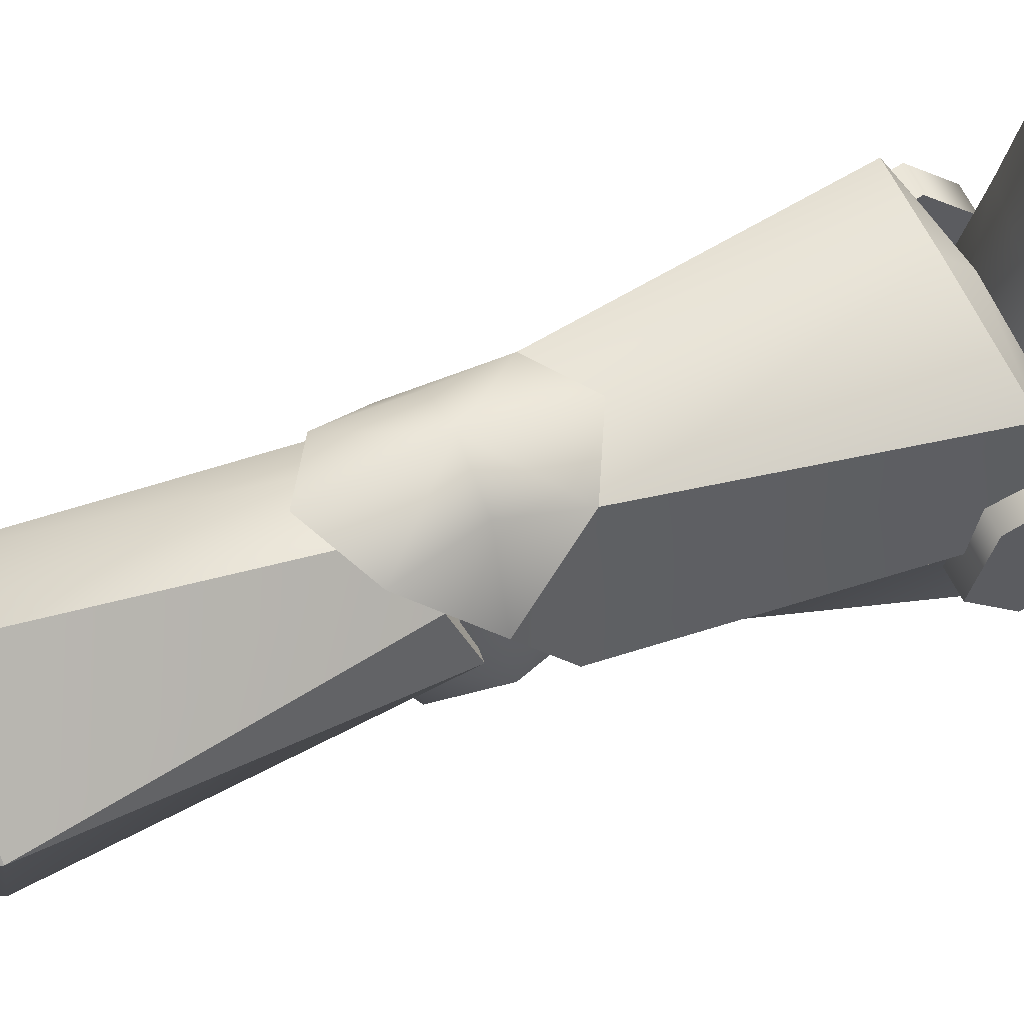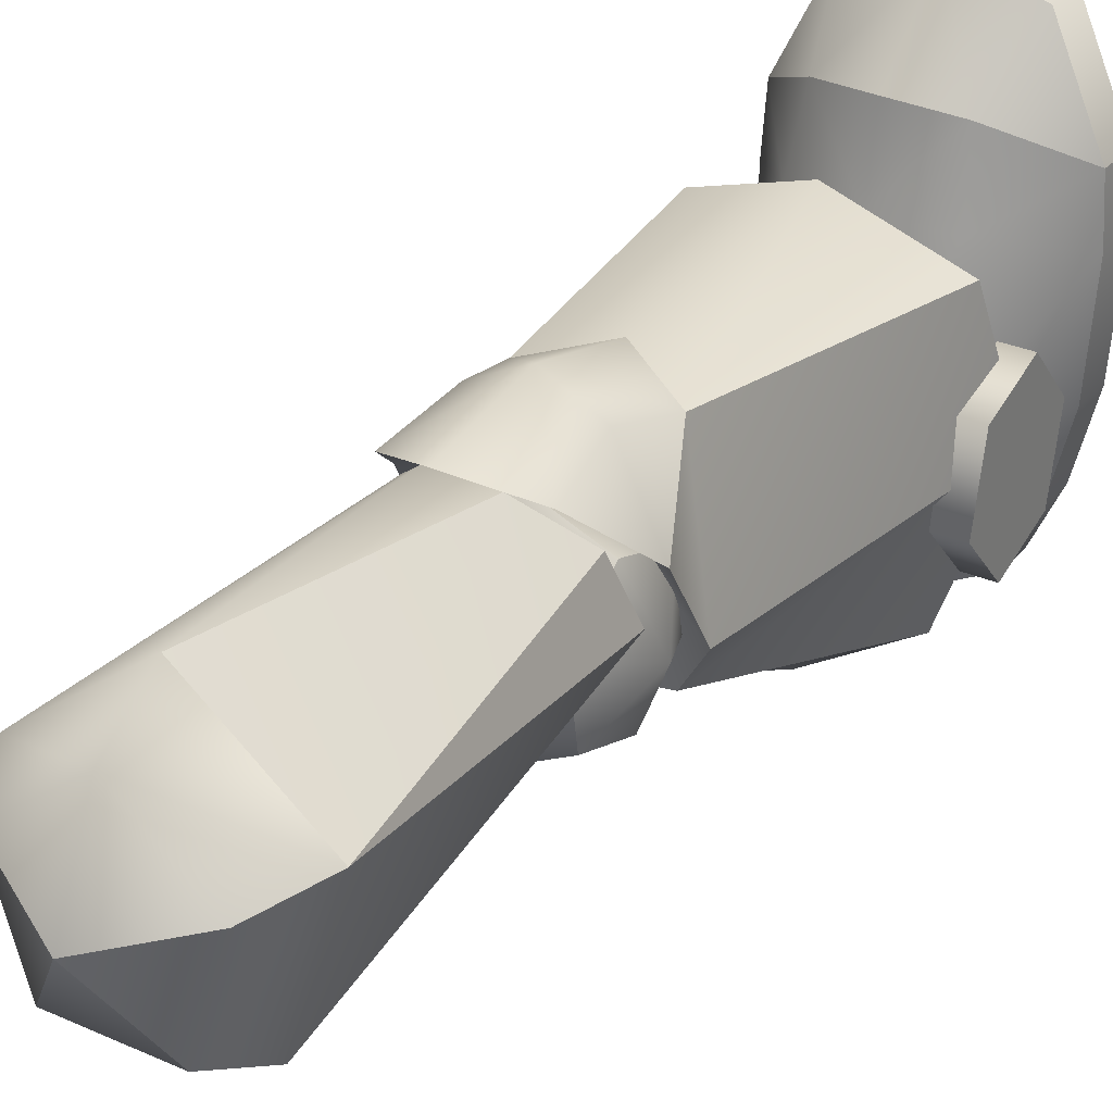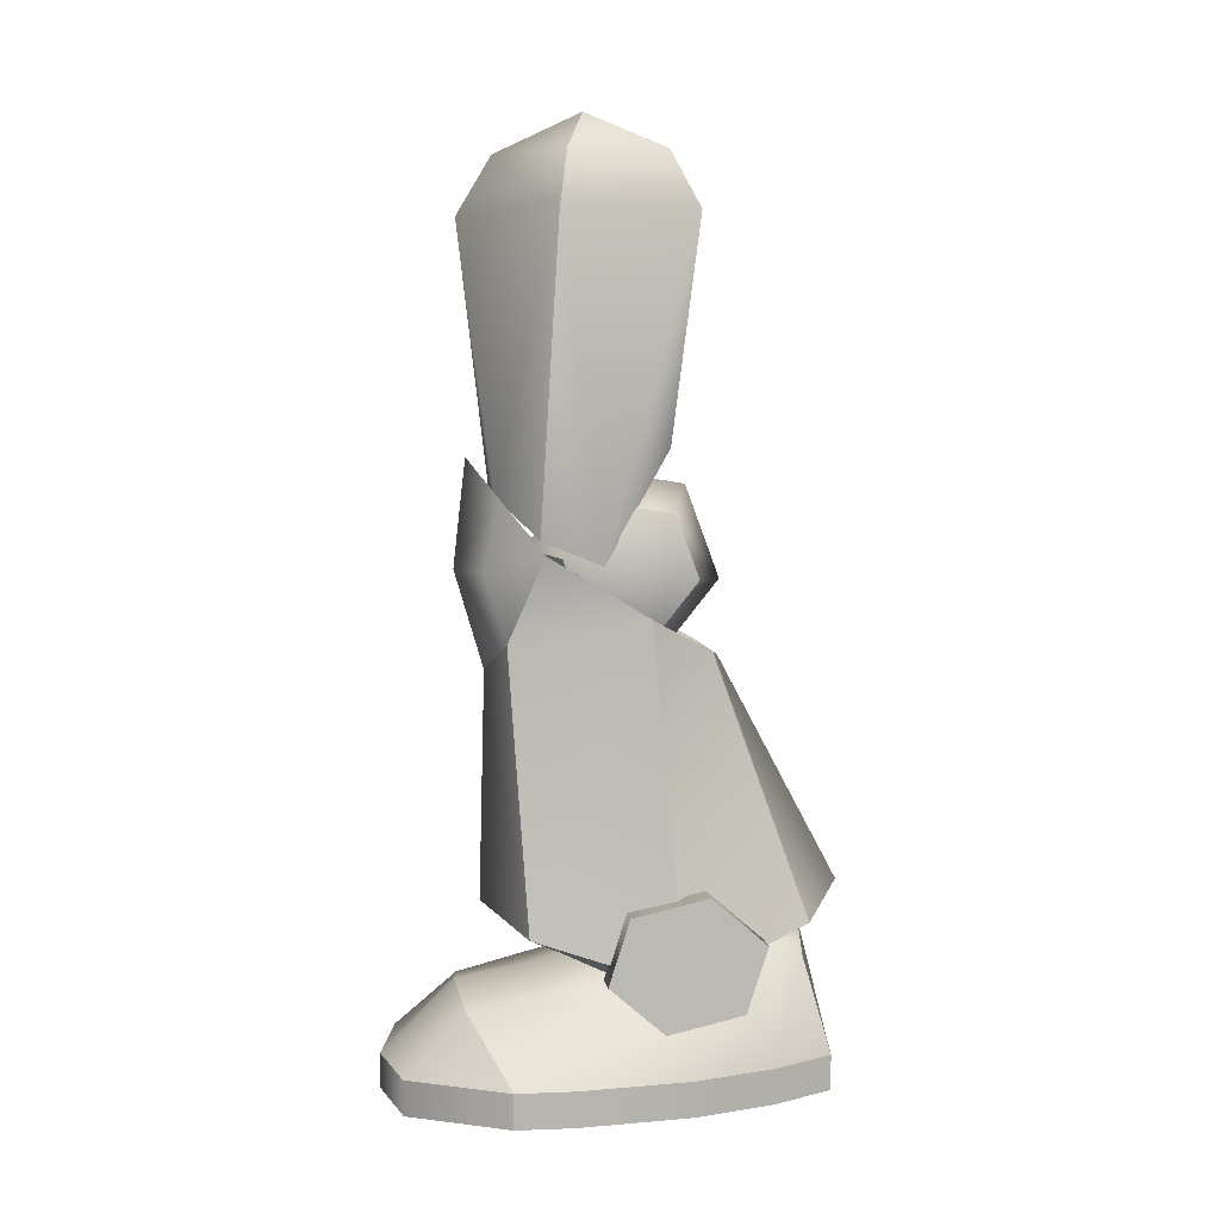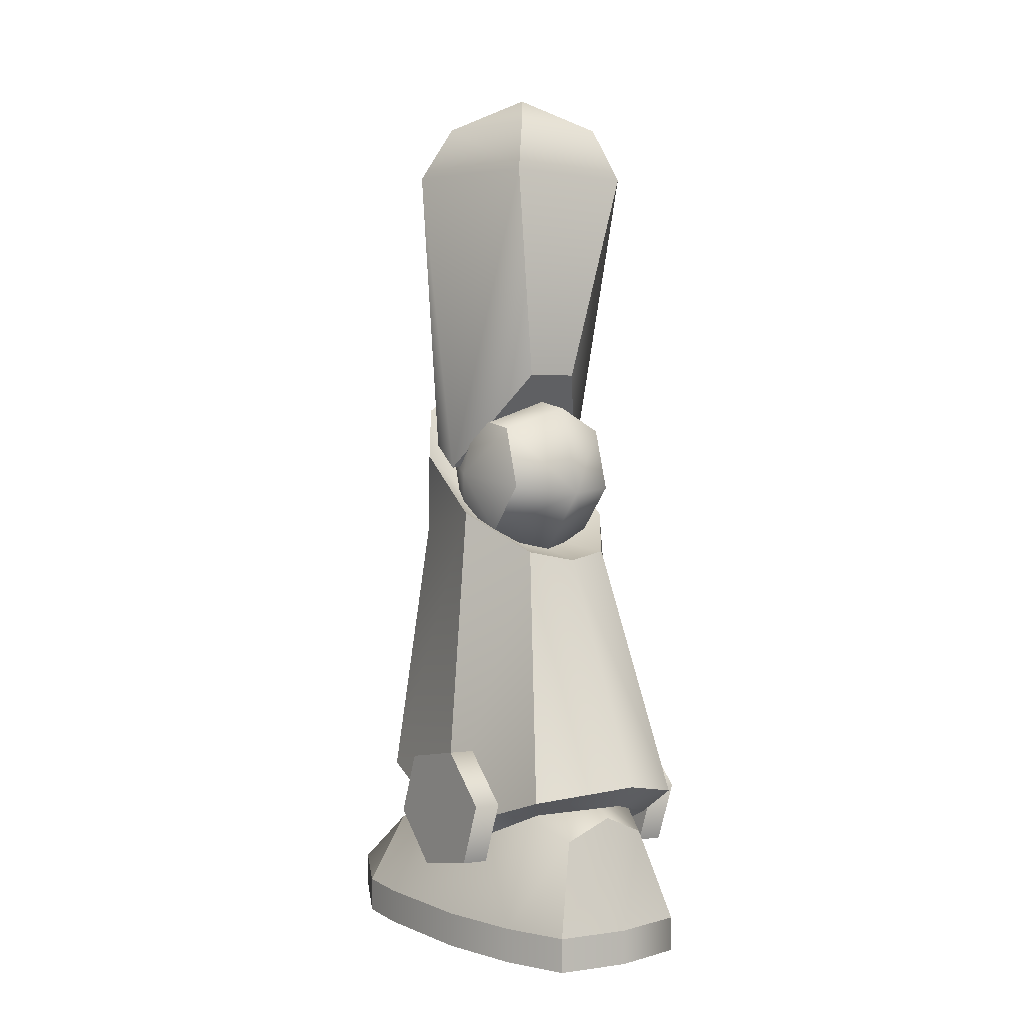
<metadata>
{"format":"obj","ext":"obj","renderer":"f3d","projection":"perspective","resolution":1024,"background":"white","views":[{"elev":61.5,"azim":-112.5,"up":"+Z"},{"elev":31.5,"azim":-145.8,"up":"+Z"},{"elev":9.4,"azim":81.4,"up":"+Y"},{"elev":3.8,"azim":146.8,"up":"+Y"}]}
</metadata>
<code>
o buzzlightyLeftFoot_buzzlighty.004
v 0.04775 0.08635 -9.3e-05
v 0.03678 0.08145 -0.02629
v 0.04875 0.06149 -0.009311
v 0.04701 0.1068 -0.01703
v 0.04903 0.05704 -0.03547
v 0.04729 0.1023 -0.04318
v 0.0483 0.07745 -0.0524
v 0.07076 0.1193 -0.01265
v 0.09545 0.1087 -0.01684
v 0.07117 0.1127 -0.05095
v 0.04729 0.1023 -0.04318
v 0.09573 0.1042 -0.04299
v 0.07265 0.07636 -0.06444
v 0.04701 0.1068 -0.01703
v 0.09619 0.08829 9.9e-05
v 0.09674 0.07939 -0.05221
v 0.07184 0.08938 0.01214
v 0.0483 0.07745 -0.0524
v 0.04775 0.08635 -9.3e-05
v 0.09747 0.05898 -0.03527
v 0.07372 0.04647 -0.03965
v 0.04903 0.05704 -0.03547
v 0.07332 0.05299 -0.001355
v 0.04875 0.06149 -0.009311
v 0.0972 0.06343 -0.009119
v 0.04775 0.08635 -9.3e-05
v 0.07184 0.08938 0.01214
v 0.09619 0.08829 9.9e-05
v 0.09619 0.08829 9.9e-05
v 0.1077 0.08428 -0.02601
v 0.09545 0.1087 -0.01684
v 0.0972 0.06343 -0.009119
v 0.09573 0.1042 -0.04299
v 0.09747 0.05898 -0.03527
v 0.09674 0.07939 -0.05221
v 0.1252 0.01521 0.01986
v 0.09923 0.04652 0.02995
v 0.1235 0.01509 0.04437
v 0.1015 0.05874 -0.0254
v 0.09592 0.03999 0.06071
v 0.1219 0.01525 -0.02874
v 0.07119 0.06839 -0.02357
v 0.07111 0.05153 0.03164
v 0.1133 0.01525 -0.06336
v 0.0711 0.04561 0.06348
v 0.04297 0.04673 0.02995
v 0.09851 0.06285 -0.05957
v 0.04624 0.04018 0.06071
v 0.09072 0.05502 -0.0795
v 0.04076 0.05897 -0.0254
v 0.01845 0.0151 0.04437
v 0.07123 0.07494 -0.06345
v 0.1016 0.01525 -0.08969
v 0.01678 0.01523 0.01986
v 0.04383 0.06305 -0.05957
v 0.02003 0.01526 -0.02874
v 0.07117 0.06413 -0.08198
v 0.02862 0.01526 -0.06336
v 0.0516 0.05513 -0.0795
v 0.04039 0.01526 -0.08969
v 0.09592 0.03999 0.06071
v 0.1026 0.01508 0.08667
v 0.1235 0.01509 0.04437
v 0.07098 0.01508 0.09445
v 0.0711 0.04561 0.06348
v 0.04624 0.04018 0.06071
v 0.03763 0.01508 0.08667
v 0.01845 0.0151 0.04437
v 0.1133 -2.8e-05 -0.06336
v 0.1133 0.01525 -0.06336
v 0.1219 -2.8e-05 -0.02874
v 0.1016 0.01525 -0.08969
v 0.1015 -2.8e-05 -0.08969
v 0.1219 0.01525 -0.02874
v 0.1252 0.01521 0.01986
v 0.1251 -5.8e-05 0.01985
v 0.1235 0.01509 0.04437
v 0.1235 -0.000195 0.04437
v 0.1025 -0.000208 0.08667
v 0.07092 -0.000207 0.09445
v 0.03757 -0.000207 0.08667
v 0.0184 -0.000192 0.04437
v 0.1235 -0.000195 0.04437
v 0.04035 -2.6e-05 -0.08969
v 0.04039 0.01526 -0.08969
v 0.07093 -2.7e-05 -0.09448
v 0.02862 0.01526 -0.06336
v 0.07098 0.01526 -0.09448
v 0.02857 -2.6e-05 -0.06336
v 0.1015 -2.8e-05 -0.08969
v 0.1016 0.01525 -0.08969
v 0.02003 0.01526 -0.02874
v 0.01999 -2.6e-05 -0.02874
v 0.01673 -3.8e-05 0.01985
v 0.01678 0.01523 0.01986
v 0.01845 0.0151 0.04437
v 0.0184 -0.000192 0.04437
v 0.07093 -2.7e-05 -0.09448
v 0.1015 -2.8e-05 -0.08969
v 0.04035 -2.6e-05 -0.08969
v 0.02857 -2.6e-05 -0.06336
v 0.1133 -2.8e-05 -0.06336
v 0.1219 -2.8e-05 -0.02874
v 0.01999 -2.6e-05 -0.02874
v 0.1251 -5.8e-05 0.01985
v 0.01673 -3.8e-05 0.01985
v 0.1235 -0.000195 0.04437
v 0.0184 -0.000192 0.04437
v 0.0184 -0.000192 0.04437
v 0.03757 -0.000207 0.08667
v 0.01845 0.0151 0.04437
v 0.03763 0.01508 0.08667
v 0.07092 -0.000207 0.09445
v 0.07098 0.01508 0.09445
v 0.1025 -0.000208 0.08667
v 0.1026 0.01508 0.08667
v 0.1235 -0.000195 0.04437
v 0.1235 0.01509 0.04437
v 0.1016 0.01525 -0.08969
v 0.07098 0.01526 -0.09448
v 0.09072 0.05502 -0.0795
v 0.07117 0.06413 -0.08198
v 0.0516 0.05513 -0.0795
v 0.04039 0.01526 -0.08969
v 0.06908 0.1019 -0.01274
v 0.06912 0.09357 -0.03255
v 0.09811 0.0653 -0.06476
v 0.1137 0.08456 -0.00189
v 0.1256 0.08508 -0.001896
v 0.1135 0.09143 -0.03414
v 0.1266 0.05758 0.007173
v 0.1253 0.09196 -0.03414
v 0.1147 0.05705 0.007179
v 0.126 0.07132 -0.05732
v 0.1273 0.03694 -0.016
v 0.1142 0.0708 -0.05731
v 0.1154 0.03641 -0.016
v 0.127 0.04381 -0.04825
v 0.1152 0.04329 -0.04825
v 0.1152 0.04329 -0.04825
v 0.127 0.04381 -0.04825
v 0.126 0.07132 -0.05732
v 0.1253 0.09196 -0.03414
v 0.1266 0.05758 0.007173
v 0.1273 0.03694 -0.016
v 0.1256 0.08508 -0.001896
v 0.127 0.04381 -0.04825
v 0.1152 0.04329 -0.04825
v 0.1154 0.03641 -0.016
v 0.1142 0.0708 -0.05731
v 0.01423 0.08188 -0.001844
v 0.02606 0.08241 -0.00185
v 0.01397 0.08876 -0.0341
v 0.02705 0.05489 0.00722
v 0.02581 0.08928 -0.0341
v 0.01521 0.05437 0.007226
v 0.02653 0.06864 -0.05728
v 0.02777 0.03425 -0.01596
v 0.0147 0.06812 -0.05728
v 0.01594 0.03373 -0.01596
v 0.02752 0.04113 -0.04821
v 0.01568 0.04061 -0.04821
v 0.01568 0.04061 -0.04821
v 0.02752 0.04113 -0.04821
v 0.02653 0.06864 -0.05728
v 0.02581 0.08928 -0.0341
v 0.02705 0.05489 0.00722
v 0.02777 0.03425 -0.01596
v 0.02606 0.08241 -0.00185
v 0.02752 0.04113 -0.04821
v 0.01423 0.08188 -0.001844
v 0.01397 0.08876 -0.0341
v 0.01521 0.05437 0.007226
v 0.0147 0.06812 -0.05728
v 0.01594 0.03373 -0.01596
v 0.01568 0.04061 -0.04821
v 0.1137 0.08456 -0.00189
v 0.1135 0.09143 -0.03414
v 0.1147 0.05705 0.007179
v 0.1142 0.0708 -0.05731
v 0.1154 0.03641 -0.016
v 0.02605 0.06938 0.0318
v 0.02685 0.1971 -0.01382
v 0.02005 0.05029 -0.02419
v 0.04139 0.1872 0.04238
v 0.02606 0.2175 0.01965
v 0.06639 0.1784 -0.04723
v 0.04588 0.1812 -0.04172
v 0.06593 0.1894 0.01348
v 0.08659 0.1827 -0.04173
v 0.02685 0.1971 -0.01382
v 0.1042 0.1999 -0.01385
v 0.02606 0.2175 0.01965
v 0.09946 0.2253 0.02765
v 0.03871 0.2456 0.0451
v 0.08816 0.2473 0.04508
v 0.06279 0.2611 0.05577
v 0.09121 0.1887 0.04237
v 0.0666 0.1747 0.04937
v 0.1134 0.07409 0.03651
v 0.06999 0.07863 0.05233
v 0.04139 0.1872 0.04238
v 0.02605 0.06938 0.0318
v 0.09946 0.2253 0.02765
v 0.09121 0.1887 0.04237
v 0.1042 0.1999 -0.01385
v 0.1134 0.07409 0.03651
v 0.122 0.05436 -0.02424
v 0.04423 0.2151 0.05049
v 0.02606 0.2175 0.01965
v 0.04139 0.1872 0.04238
v 0.06479 0.2159 0.06123
v 0.03871 0.2456 0.0451
v 0.0666 0.1747 0.04937
v 0.06279 0.2611 0.05577
v 0.09121 0.1887 0.04237
v 0.08816 0.2473 0.04508
v 0.08534 0.2166 0.05047
v 0.09946 0.2253 0.02765
v 0.02685 0.1971 -0.01382
v 0.04588 0.1812 -0.04172
v 0.02005 0.05029 -0.02419
v 0.03319 0.07143 -0.07814
v 0.04588 0.1812 -0.04172
v 0.06639 0.1784 -0.04723
v 0.03319 0.07143 -0.07814
v 0.06983 0.08107 -0.09842
v 0.1077 0.07438 -0.07817
v 0.08659 0.1827 -0.04173
v 0.1077 0.07438 -0.07817
v 0.08659 0.1827 -0.04173
v 0.122 0.05436 -0.02424
v 0.1042 0.1999 -0.01385
v 0.06999 0.07863 0.05233
v 0.06939 0.0677 0.0401
v 0.1134 0.07409 0.03651
v 0.02605 0.06938 0.0318
v 0.1036 0.06517 0.02262
v 0.03299 0.05969 0.02056
v 0.122 0.05436 -0.02424
v 0.02005 0.05029 -0.02419
v 0.1178 0.04512 -0.02509
v 0.02461 0.04318 -0.02467
v 0.09811 0.0653 -0.06476
v 0.03999 0.06067 -0.06763
v 0.1077 0.07438 -0.07817
v 0.03319 0.07143 -0.07814
v 0.06923 0.0704 -0.08734
v 0.06983 0.08107 -0.09842
v 0.09811 0.0653 -0.06476
v 0.1178 0.04512 -0.02509
v 0.06908 0.1019 -0.01274
v 0.1036 0.06517 0.02262
v 0.03999 0.06067 -0.06763
v 0.06912 0.09357 -0.03255
v 0.06923 0.0704 -0.08734
v 0.06939 0.0677 0.0401
v 0.02461 0.04318 -0.02467
v 0.03299 0.05969 0.02056
v 0.03835 0.2205 0.01963
v 0.02677 0.2152 -0.008037
v 0.03941 0.1937 0.009907
v 0.03757 0.2425 0.001738
v 0.03971 0.1889 -0.01772
v 0.03787 0.2377 -0.02589
v 0.03893 0.2109 -0.03562
v 0.06266 0.256 0.006354
v 0.08874 0.2446 0.00194
v 0.06309 0.249 -0.03409
v 0.03757 0.2425 0.001738
v 0.08904 0.2398 -0.02568
v 0.0638 0.2237 0.03256
v 0.06465 0.2097 -0.04834
v 0.03787 0.2377 -0.02589
v 0.03835 0.2205 0.01963
v 0.08952 0.2226 0.01984
v 0.0901 0.213 -0.03541
v 0.03893 0.2109 -0.03562
v 0.09087 0.191 -0.01751
v 0.03971 0.1889 -0.01772
v 0.06578 0.1775 -0.02213
v 0.06536 0.1845 0.01832
v 0.09058 0.1958 0.01011
v 0.03941 0.1937 0.009907
v 0.0638 0.2237 0.03256
v 0.08952 0.2226 0.01984
v 0.03835 0.2205 0.01963
v 0.08952 0.2226 0.01984
v 0.1017 0.2183 -0.007741
v 0.08874 0.2446 0.00194
v 0.09058 0.1958 0.01011
v 0.08904 0.2398 -0.02568
v 0.09087 0.191 -0.01751
v 0.0901 0.213 -0.03541
v 0.09356 0.2304 0.02908
v 0.07537 0.2468 0.0455
v 0.03491 0.2316 0.02854
v 0.05271 0.2464 0.04545
v 0.03491 0.2316 0.02854
v 0.02896 0.2234 0.005026
v 0.09356 0.2304 0.02908
v 0.1002 0.2206 0.004605
v 0.01518 0.3552 0.02255
v 0.02896 0.2234 0.005026
v 0.03491 0.2316 0.02854
v 0.052 0.2645 -0.02573
v 0.07521 0.2647 -0.02601
v 0.02896 0.2234 0.005026
v 0.1002 0.2206 0.004605
v 0.09224 0.3822 0.01776
v 0.05883 0.3974 0.007182
v 0.05938 0.3805 0.04374
v 0.1062 0.3587 0.02259
v 0.02651 0.3797 0.01773
v 0.06069 0.3563 0.05855
v 0.01518 0.3552 0.02255
v 0.07537 0.2468 0.0455
v 0.05271 0.2464 0.04545
v 0.09356 0.2304 0.02908
v 0.01518 0.3552 0.02255
v 0.05271 0.2464 0.04545
v 0.06069 0.3563 0.05855
v 0.03491 0.2316 0.02854
v 0.07968 0.3825 -0.0243
v 0.09224 0.3822 0.01776
v 0.08879 0.3591 -0.03564
v 0.05883 0.3974 0.007182
v 0.1062 0.3587 0.02259
v 0.1002 0.2206 0.004605
v 0.07521 0.2647 -0.02601
v 0.09356 0.2304 0.02908
v 0.02651 0.3797 0.01773
v 0.05883 0.3974 0.007182
v 0.03905 0.3809 -0.02432
v 0.03255 0.3569 -0.03566
v 0.01518 0.3552 0.02255
v 0.02896 0.2234 0.005026
v 0.052 0.2645 -0.02573
v 0.03905 0.3809 -0.02432
v 0.05883 0.3974 0.007182
v 0.07968 0.3825 -0.0243
v 0.03255 0.3569 -0.03566
v 0.08879 0.3591 -0.03564
v 0.052 0.2645 -0.02573
v 0.07521 0.2647 -0.02601
f 1 2 3
f 4 2 1
f 3 2 5
f 6 2 4
f 5 2 7
f 7 2 6
f 8 9 10
f 11 8 10
f 10 9 12
f 10 13 11
f 14 8 11
f 8 15 9
f 12 16 10
f 10 16 13
f 14 17 8
f 17 15 8
f 11 13 18
f 19 17 14
f 16 20 13
f 13 21 18
f 13 20 21
f 18 21 22
f 21 20 23
f 22 21 24
f 24 21 23
f 23 20 25
f 24 23 26
f 23 25 27
f 26 23 27
f 27 25 28
f 29 30 31
f 32 30 29
f 31 30 33
f 34 30 32
f 33 30 35
f 35 30 34
f 36 37 38
f 36 39 37
f 38 37 40
f 41 39 36
f 39 42 37
f 37 43 40
f 37 42 43
f 41 44 39
f 40 43 45
f 42 46 43
f 39 44 47
f 39 47 42
f 45 43 48
f 48 43 46
f 47 44 49
f 50 46 42
f 46 51 48
f 42 47 52
f 49 44 53
f 46 50 54
f 54 51 46
f 49 52 47
f 50 42 55
f 54 50 56
f 55 42 52
f 57 52 49
f 55 58 50
f 50 58 56
f 57 59 52
f 55 59 58
f 52 59 55
f 58 59 60
f 61 62 63
f 61 64 62
f 65 64 61
f 65 66 64
f 64 66 67
f 67 66 68
f 69 70 71
f 69 72 70
f 73 72 69
f 71 70 74
f 74 75 71
f 71 75 76
f 75 77 76
f 76 77 78
f 79 80 81
f 82 79 81
f 83 79 82
f 84 85 86
f 84 87 85
f 86 85 88
f 89 87 84
f 88 90 86
f 91 90 88
f 89 92 87
f 93 92 89
f 93 94 92
f 92 94 95
f 94 96 95
f 97 96 94
f 98 99 100
f 99 101 100
f 102 101 99
f 102 103 101
f 101 103 104
f 103 105 104
f 104 105 106
f 105 107 106
f 106 107 108
f 109 110 111
f 111 110 112
f 110 113 112
f 112 113 114
f 115 114 113
f 116 114 115
f 117 116 115
f 118 116 117
f 119 120 121
f 121 120 122
f 122 120 123
f 123 120 124
f 125 126 127
f 128 129 130
f 128 131 129
f 130 129 132
f 133 131 128
f 132 134 130
f 133 135 131
f 130 134 136
f 137 135 133
f 134 138 136
f 136 138 139
f 140 135 137
f 141 135 140
f 142 143 144
f 144 145 142
f 144 143 146
f 142 145 147
f 148 149 150
f 151 152 153
f 151 154 152
f 153 152 155
f 156 154 151
f 155 157 153
f 156 158 154
f 153 157 159
f 160 158 156
f 157 161 159
f 159 161 162
f 163 158 160
f 164 158 163
f 165 166 167
f 167 168 165
f 167 166 169
f 165 168 170
f 171 172 173
f 173 172 174
f 174 175 173
f 176 175 174
f 177 178 179
f 179 178 180
f 180 181 179
f 182 183 184
f 182 185 183
f 183 185 186
f 187 188 189
f 187 189 190
f 188 191 189
f 190 189 192
f 191 193 189
f 189 194 192
f 193 195 189
f 189 196 194
f 189 195 197
f 196 189 197
f 198 199 200
f 200 199 201
f 202 201 199
f 203 201 202
f 204 205 206
f 206 205 207
f 207 208 206
f 209 210 211
f 209 211 212
f 210 209 213
f 209 212 213
f 212 211 214
f 213 212 215
f 214 216 212
f 215 212 217
f 212 216 218
f 217 212 218
f 218 216 219
f 218 219 217
f 220 221 222
f 222 221 223
f 224 225 226
f 226 225 227
f 225 228 227
f 229 228 225
f 230 231 232
f 232 231 233
f 234 235 236
f 234 237 235
f 236 235 238
f 235 237 239
f 236 238 240
f 241 239 237
f 240 238 242
f 243 239 241
f 244 240 242
f 243 241 245
f 246 240 244
f 245 241 247
f 248 246 244
f 247 248 245
f 249 246 248
f 249 248 247
f 250 251 252
f 253 252 251
f 254 255 252
f 250 255 256
f 256 255 254
f 257 252 253
f 252 258 254
f 259 252 257
f 252 259 258
f 260 261 262
f 263 261 260
f 262 261 264
f 265 261 263
f 264 261 266
f 266 261 265
f 267 268 269
f 267 269 270
f 269 268 271
f 270 272 267
f 272 268 267
f 269 271 273
f 270 269 274
f 269 273 274
f 275 272 270
f 276 268 272
f 273 271 277
f 274 273 278
f 277 279 273
f 278 273 280
f 273 279 281
f 280 273 281
f 281 279 282
f 281 282 280
f 282 279 283
f 280 282 284
f 282 283 285
f 282 285 284
f 285 283 286
f 284 285 287
f 288 289 290
f 291 289 288
f 290 289 292
f 293 289 291
f 292 289 294
f 294 289 293
f 295 296 297
f 297 296 298
f 299 300 301
f 301 300 302
f 303 304 305
f 306 307 308
f 308 307 309
f 310 311 312
f 310 312 313
f 312 311 314
f 313 312 315
f 316 312 314
f 315 312 316
f 315 317 313
f 315 318 317
f 313 317 319
f 320 321 322
f 323 321 320
f 324 325 326
f 324 327 325
f 326 325 328
f 326 328 329
f 326 329 330
f 328 331 329
f 332 333 334
f 335 332 334
f 336 332 335
f 337 336 335
f 337 335 338
f 339 340 341
f 339 341 342
f 342 341 343
f 343 344 342
f 345 344 343

</code>
